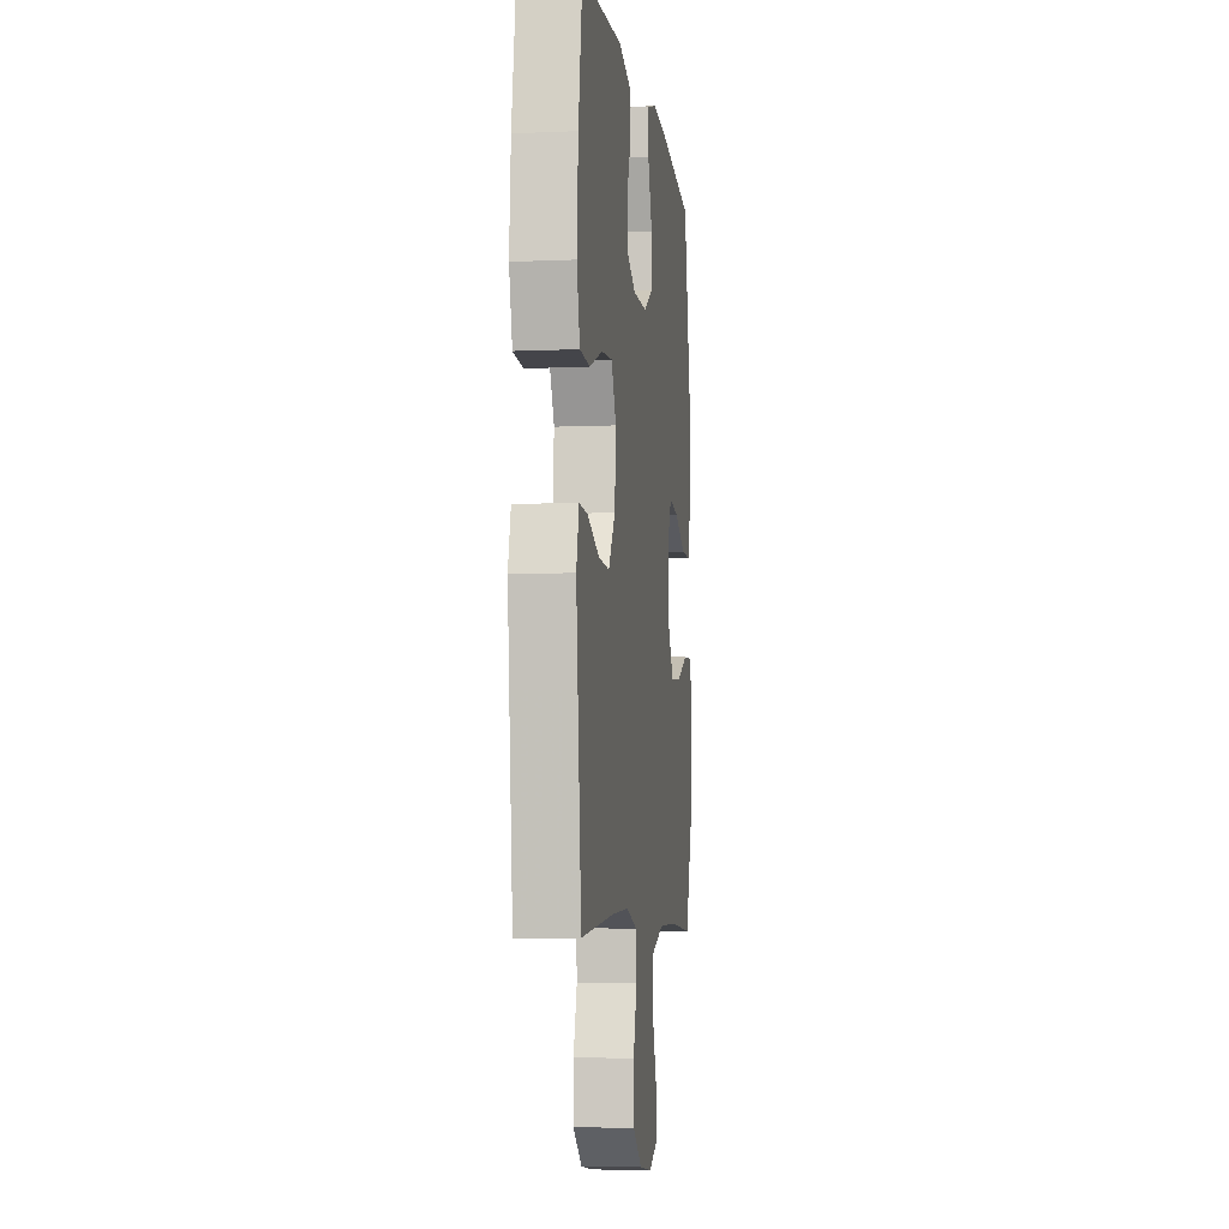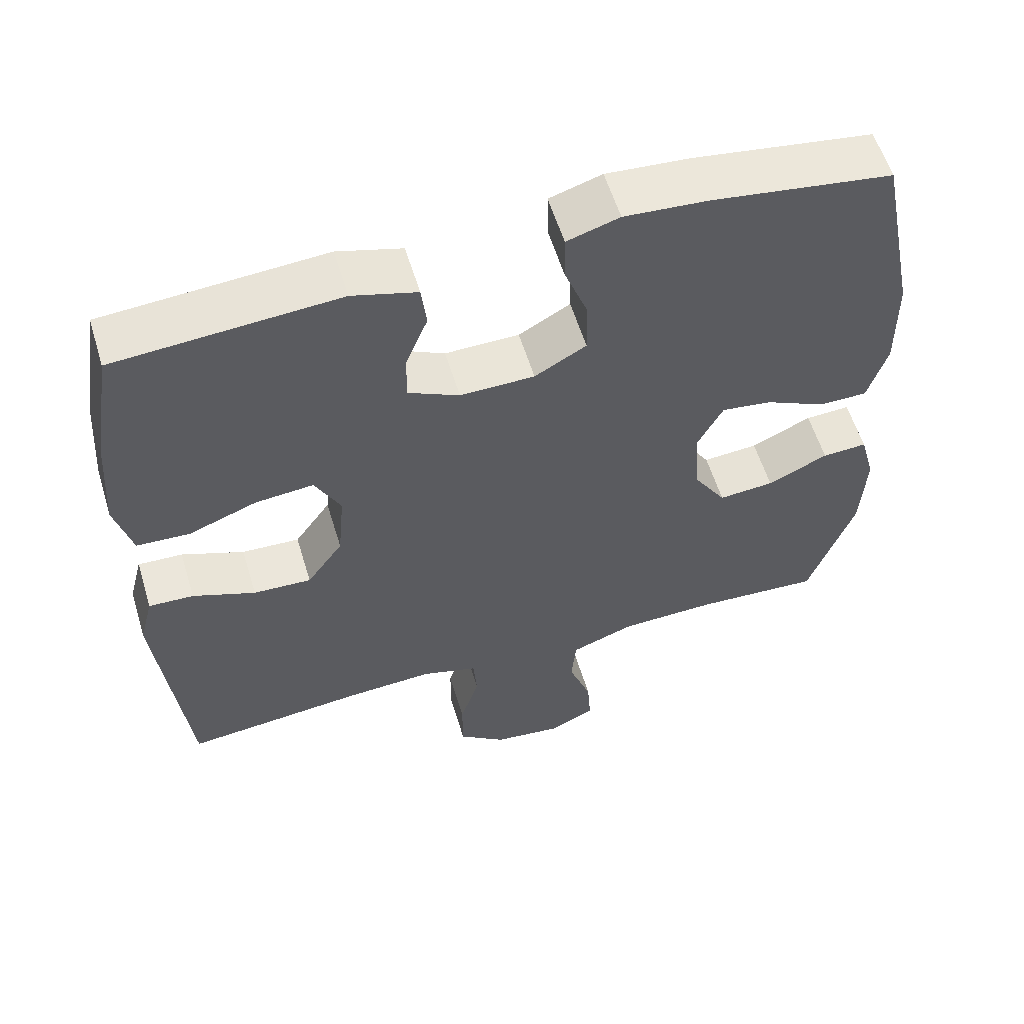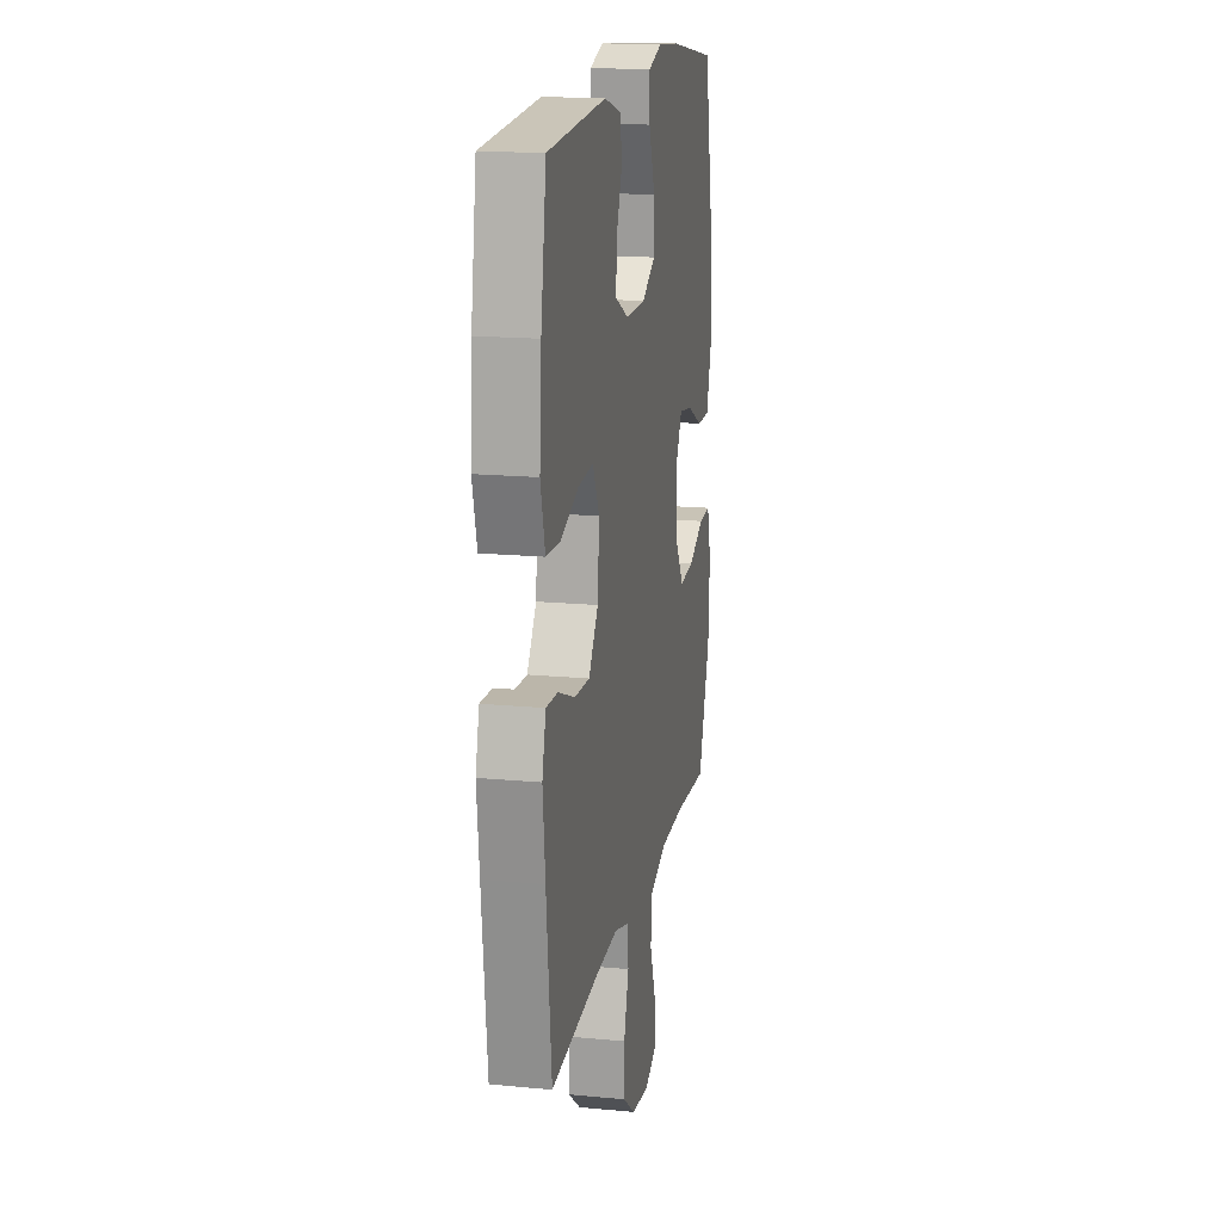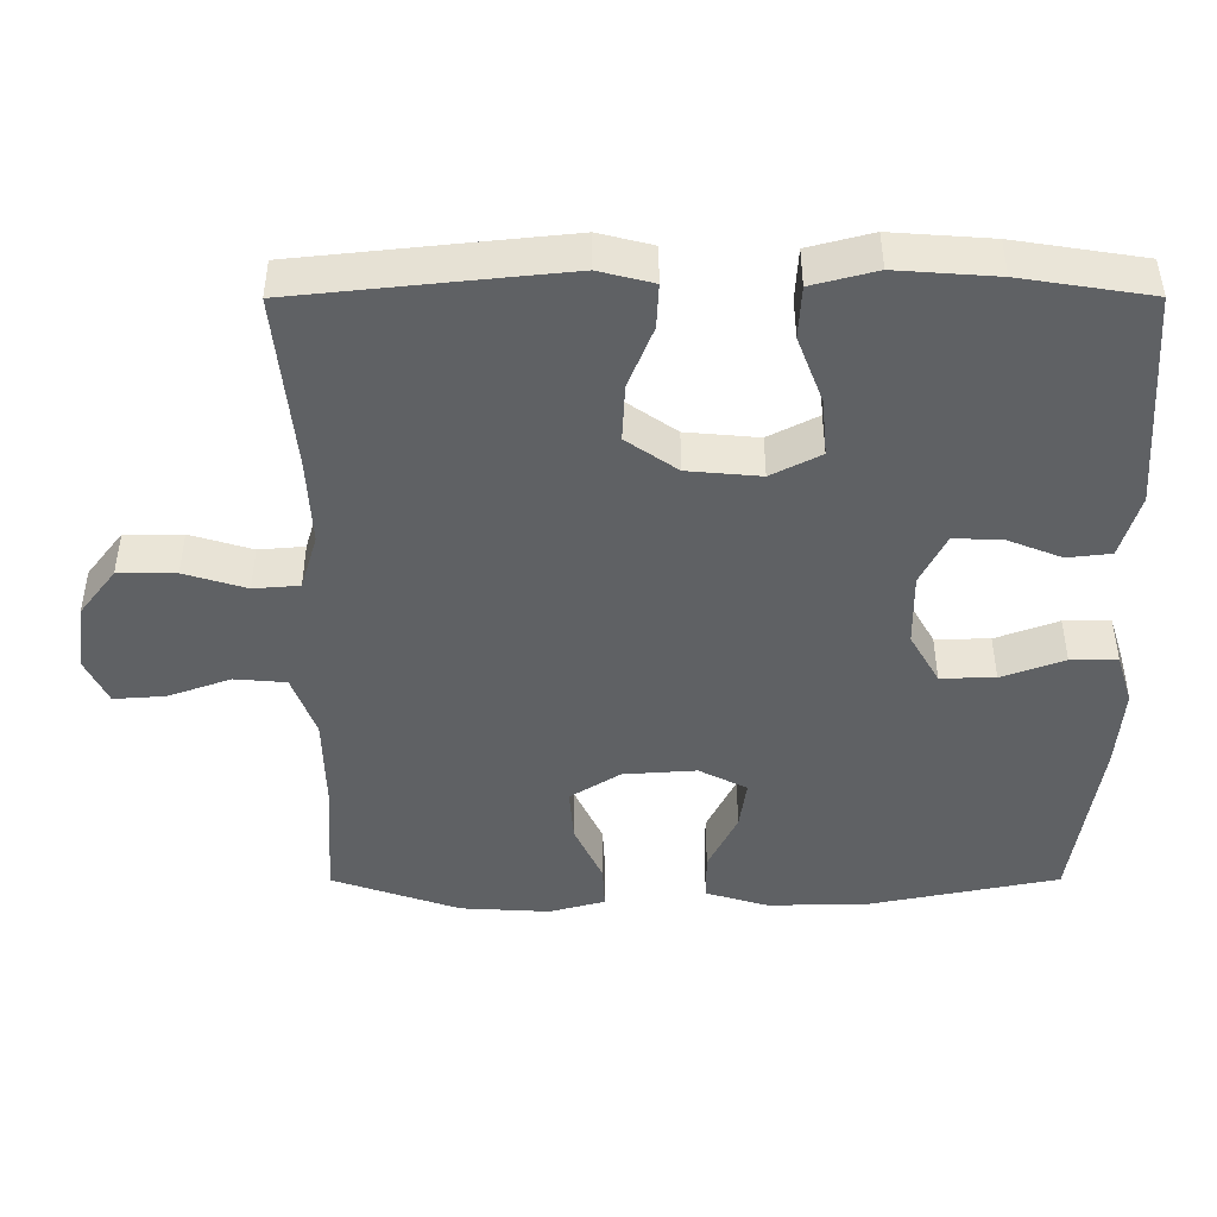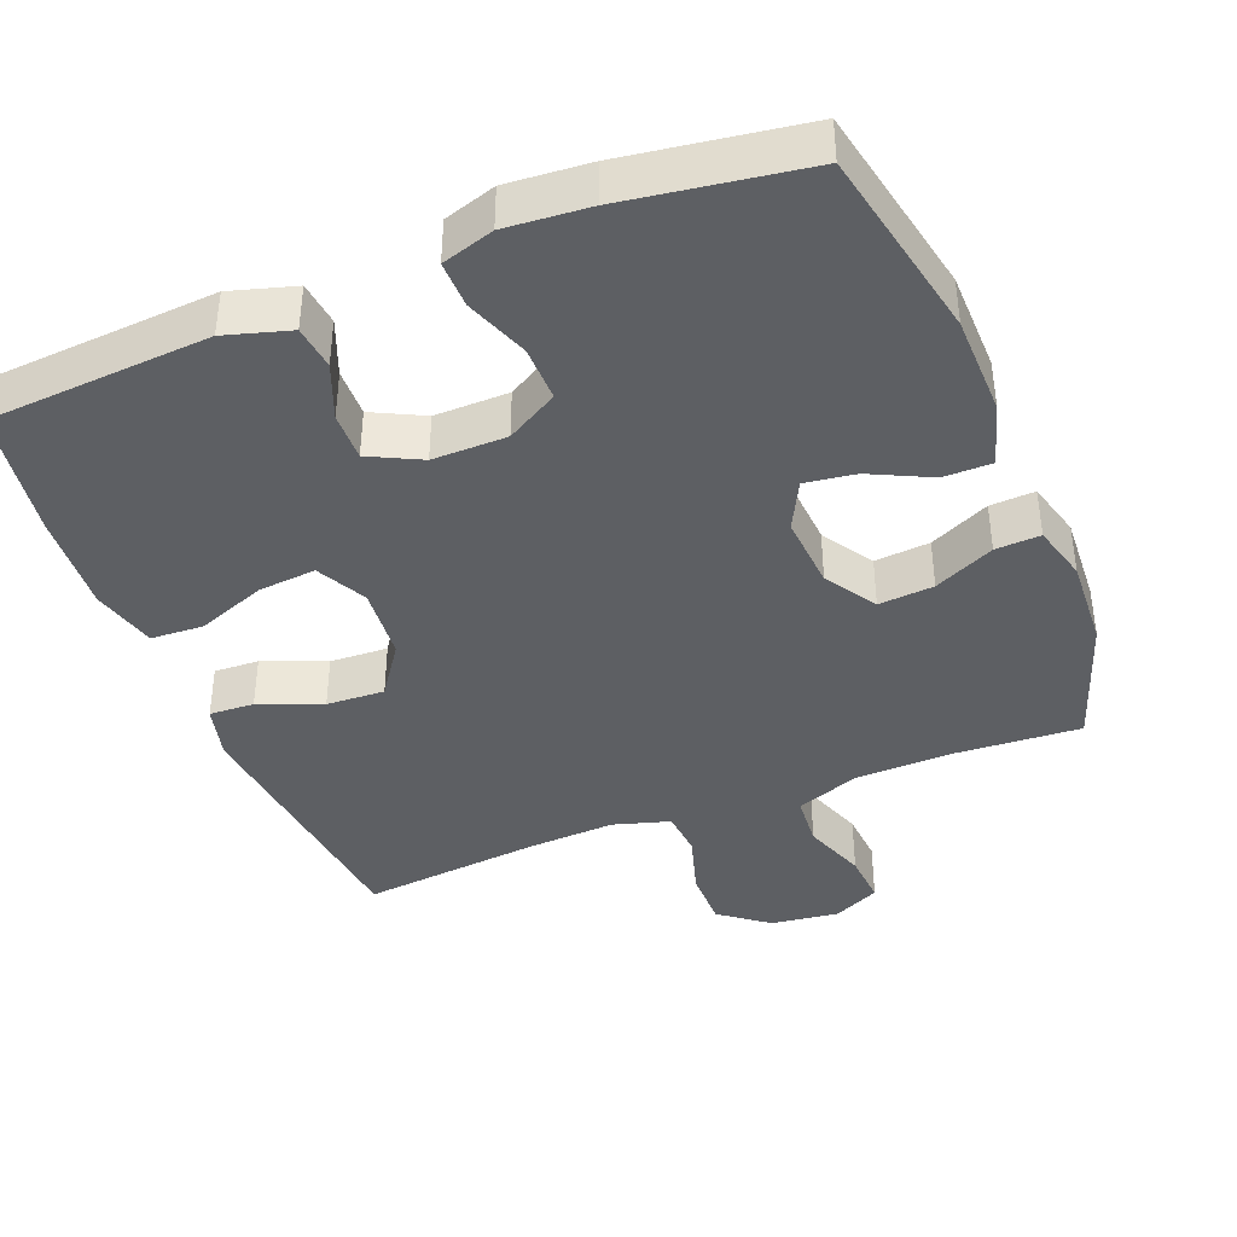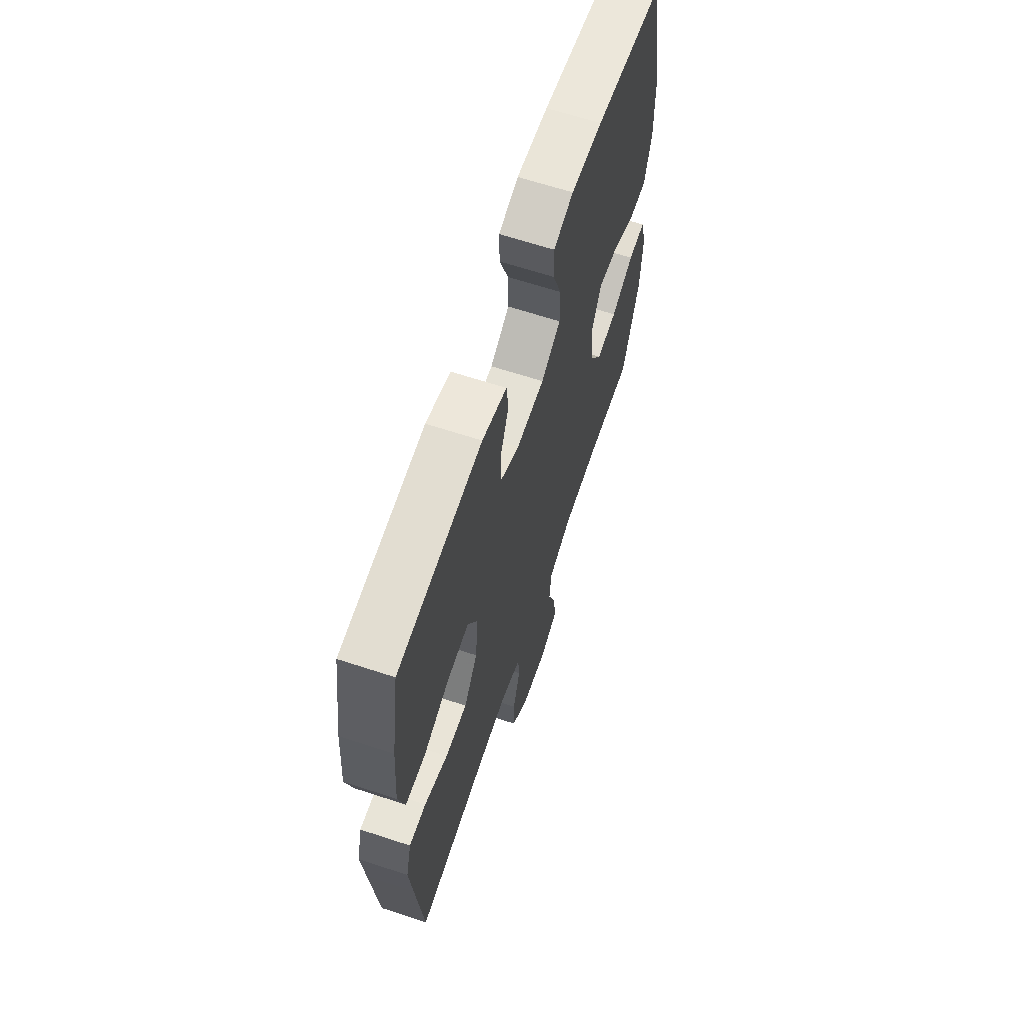
<metadata>
{"format":"obj","ext":"obj","renderer":"f3d","projection":"perspective","resolution":1024,"background":"white","views":[{"elev":-6.1,"azim":-82.4,"up":"+Z"},{"elev":58.0,"azim":-16.9,"up":"+Z"},{"elev":16.8,"azim":-79.1,"up":"+Z"},{"elev":-45.7,"azim":-89.9,"up":"+Y"},{"elev":-40.3,"azim":21.8,"up":"+Y"},{"elev":64.4,"azim":-71.6,"up":"+Z"}]}
</metadata>
<code>
v 0.5 0.07 -0.5
v 0.329 0.07 -0.489
v 0.198 0.07 -0.492
v 0.111 0.07 -0.524
v 0.105 0.07 -0.595
v 0.136 0.07 -0.681
v 0.141 0.07 -0.752
v 0.078 0.07 -0.782
v -0.015 0.07 -0.77
v -0.08 0.07 -0.72
v -0.08 0.07 -0.641
v -0.054 0.07 -0.556
v -0.059 0.07 -0.493
v -0.136 0.07 -0.47
v -0.255 0.07 -0.476
v -0.5 0.07 -0.5
v -0.526 0.07 -0.252
v -0.538 0.07 -0.135
v -0.519 0.07 -0.061
v -0.458 0.07 -0.064
v -0.373 0.07 -0.098
v -0.294 0.07 -0.102
v -0.245 0.07 -0.032
v -0.236 0.07 0.068
v -0.271 0.07 0.136
v -0.35 0.07 0.129
v -0.443 0.07 0.094
v -0.515 0.07 0.098
v -0.538 0.07 0.186
v -0.528 0.07 0.323
v -0.5 0.07 0.5
v -0.199 0.07 0.52
v -0.111 0.07 0.494
v -0.104 0.07 0.434
v -0.134 0.07 0.359
v -0.136 0.07 0.293
v -0.066 0.07 0.258
v 0.035 0.07 0.259
v 0.105 0.07 0.299
v 0.104 0.07 0.374
v 0.072 0.07 0.46
v 0.071 0.07 0.524
v 0.142 0.07 0.546
v 0.255 0.07 0.537
v 0.5 0.07 0.5
v 0.553 0.07 0.238
v 0.555 0.07 0.101
v 0.529 0.07 0.015
v 0.463 0.07 0.015
v 0.381 0.07 0.055
v 0.312 0.07 0.065
v 0.278 0.07 -0.001
v 0.285 0.07 -0.102
v 0.329 0.07 -0.171
v 0.404 0.07 -0.165
v 0.486 0.07 -0.127
v 0.547 0.07 -0.124
v 0.568 0.07 -0.201
v 0.561 0.07 -0.324
v 0.5 0 -0.5
v 0.329 0 -0.489
v 0.198 0 -0.492
v 0.111 0 -0.524
v 0.105 0 -0.595
v 0.136 0 -0.681
v 0.141 0 -0.752
v 0.078 0 -0.782
v -0.015 0 -0.77
v -0.08 0 -0.72
v -0.08 0 -0.641
v -0.054 0 -0.556
v -0.059 0 -0.493
v -0.136 0 -0.47
v -0.255 0 -0.476
v -0.5 0 -0.5
v -0.526 0 -0.252
v -0.538 0 -0.135
v -0.519 0 -0.061
v -0.458 0 -0.064
v -0.373 0 -0.098
v -0.294 0 -0.102
v -0.245 0 -0.032
v -0.236 0 0.068
v -0.271 0 0.136
v -0.35 0 0.129
v -0.443 0 0.094
v -0.515 0 0.098
v -0.538 0 0.186
v -0.528 0 0.323
v -0.5 0 0.5
v -0.199 0 0.52
v -0.111 0 0.494
v -0.104 0 0.434
v -0.134 0 0.359
v -0.136 0 0.293
v -0.066 0 0.258
v 0.035 0 0.259
v 0.105 0 0.299
v 0.104 0 0.374
v 0.072 0 0.46
v 0.071 0 0.524
v 0.142 0 0.546
v 0.255 0 0.537
v 0.5 0 0.5
v 0.553 0 0.238
v 0.555 0 0.101
v 0.529 0 0.015
v 0.463 0 0.015
v 0.381 0 0.055
v 0.312 0 0.065
v 0.278 0 -0.001
v 0.285 0 -0.102
v 0.329 0 -0.171
v 0.404 0 -0.165
v 0.486 0 -0.127
v 0.547 0 -0.124
v 0.568 0 -0.201
v 0.561 0 -0.324
f 59 1 2
f 58 59 2
f 57 58 2
f 56 57 2
f 55 56 2
f 54 55 2 3
f 53 54 3 4
f 52 53 4
f 48 49 50
f 47 48 50
f 46 47 50
f 45 46 50
f 44 45 50
f 43 44 50
f 42 43 50
f 41 42 50
f 40 41 50
f 39 40 50 51
f 38 39 51 52
f 33 34 35
f 32 33 35
f 31 32 35
f 30 31 35
f 29 30 35
f 28 29 35
f 27 28 35
f 26 27 35
f 25 26 35 36
f 24 25 36 37
f 19 20 21
f 18 19 21
f 17 18 21
f 16 17 21
f 15 16 21
f 14 15 21 22
f 13 14 22 23
f 10 11 12
f 9 10 12
f 8 9 12
f 7 8 12
f 6 7 12
f 5 6 12
f 4 5 12 13
f 37 38 52
f 24 37 52
f 23 24 52
f 13 23 52
f 4 13 52
f 61 60 118
f 61 118 117
f 61 117 116
f 61 116 115
f 61 115 114
f 62 61 114 113
f 63 62 113 112
f 63 112 111
f 109 108 107
f 109 107 106
f 109 106 105
f 109 105 104
f 109 104 103
f 109 103 102
f 109 102 101
f 109 101 100
f 109 100 99
f 110 109 99 98
f 111 110 98 97
f 94 93 92
f 94 92 91
f 94 91 90
f 94 90 89
f 94 89 88
f 94 88 87
f 94 87 86
f 94 86 85
f 95 94 85 84
f 96 95 84 83
f 80 79 78
f 80 78 77
f 80 77 76
f 80 76 75
f 80 75 74
f 81 80 74 73
f 82 81 73 72
f 71 70 69
f 71 69 68
f 71 68 67
f 71 67 66
f 71 66 65
f 71 65 64
f 72 71 64 63
f 111 97 96
f 111 96 83
f 111 83 82
f 111 82 72
f 111 72 63
f 1 60 61 2
f 2 61 62 3
f 3 62 63 4
f 4 63 64 5
f 5 64 65 6
f 6 65 66 7
f 7 66 67 8
f 8 67 68 9
f 9 68 69 10
f 10 69 70 11
f 11 70 71 12
f 12 71 72 13
f 13 72 73 14
f 14 73 74 15
f 15 74 75 16
f 16 75 76 17
f 17 76 77 18
f 18 77 78 19
f 19 78 79 20
f 20 79 80 21
f 21 80 81 22
f 22 81 82 23
f 23 82 83 24
f 24 83 84 25
f 25 84 85 26
f 26 85 86 27
f 27 86 87 28
f 28 87 88 29
f 29 88 89 30
f 30 89 90 31
f 31 90 91 32
f 32 91 92 33
f 33 92 93 34
f 34 93 94 35
f 35 94 95 36
f 36 95 96 37
f 37 96 97 38
f 38 97 98 39
f 39 98 99 40
f 40 99 100 41
f 41 100 101 42
f 42 101 102 43
f 43 102 103 44
f 44 103 104 45
f 45 104 105 46
f 46 105 106 47
f 47 106 107 48
f 48 107 108 49
f 49 108 109 50
f 50 109 110 51
f 51 110 111 52
f 52 111 112 53
f 53 112 113 54
f 54 113 114 55
f 55 114 115 56
f 56 115 116 57
f 57 116 117 58
f 58 117 118 59
f 59 118 60 1

</code>
